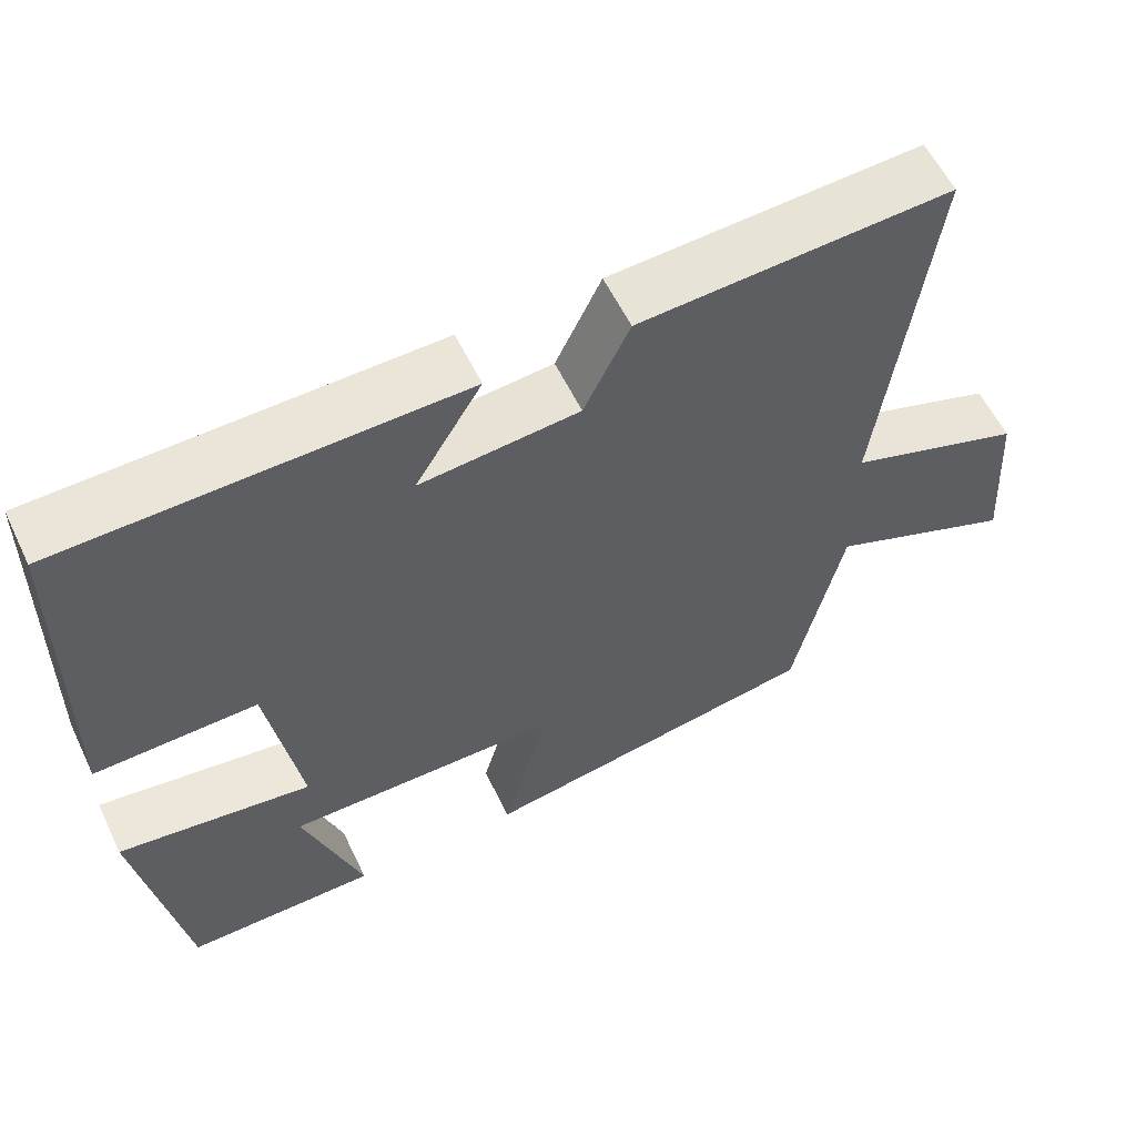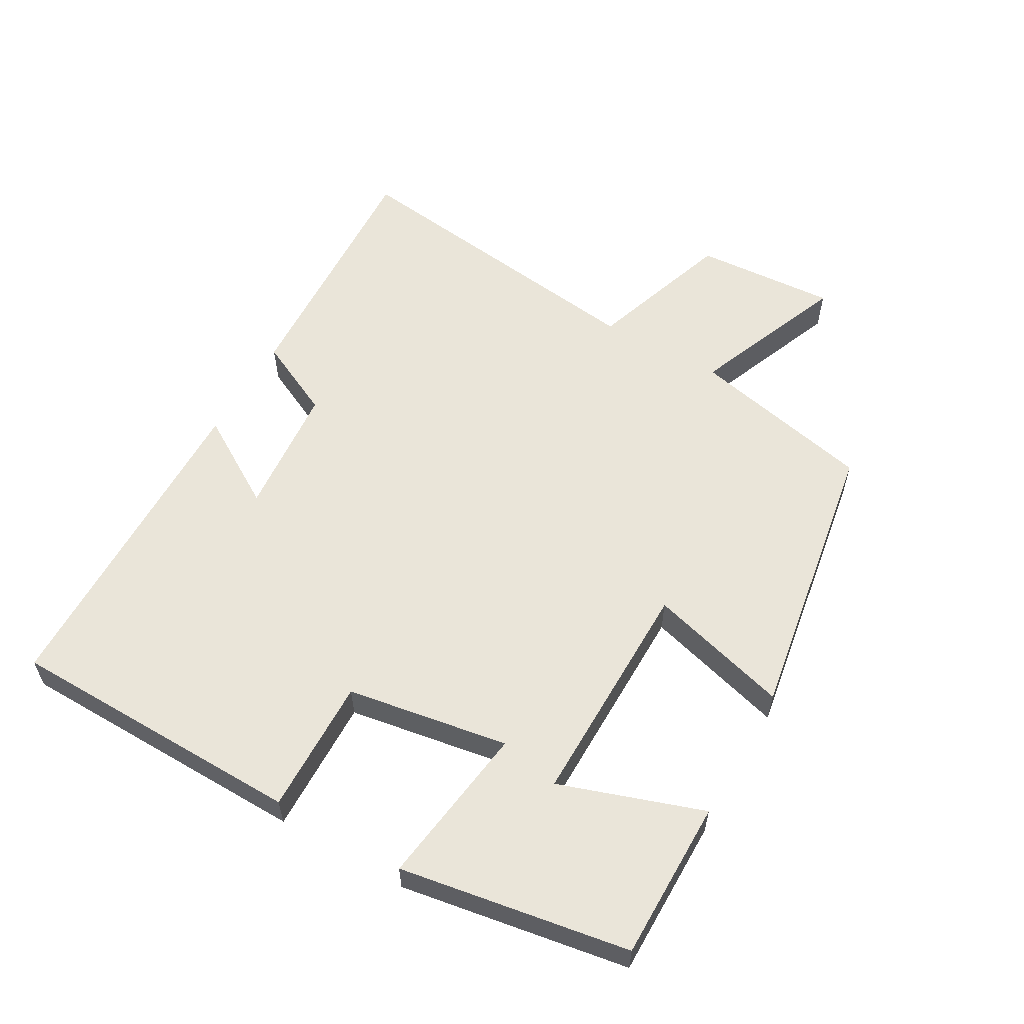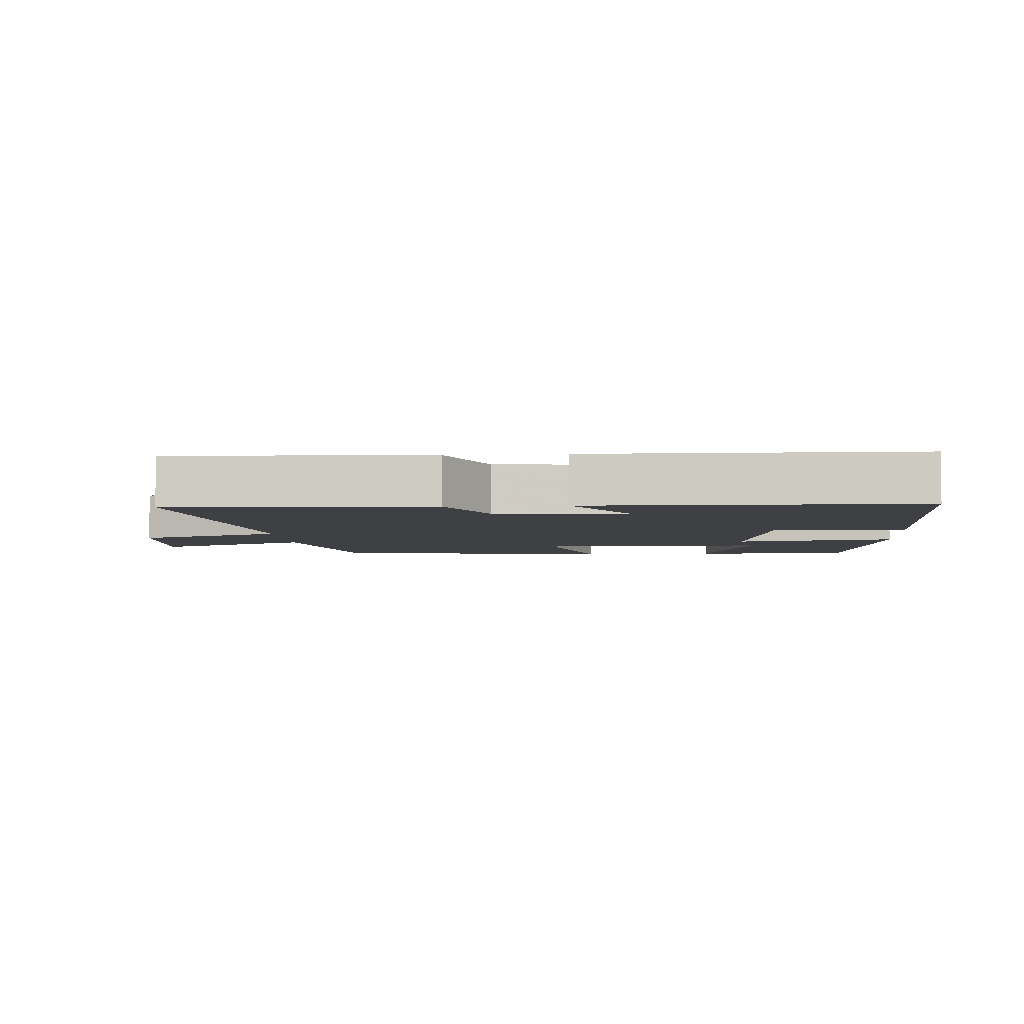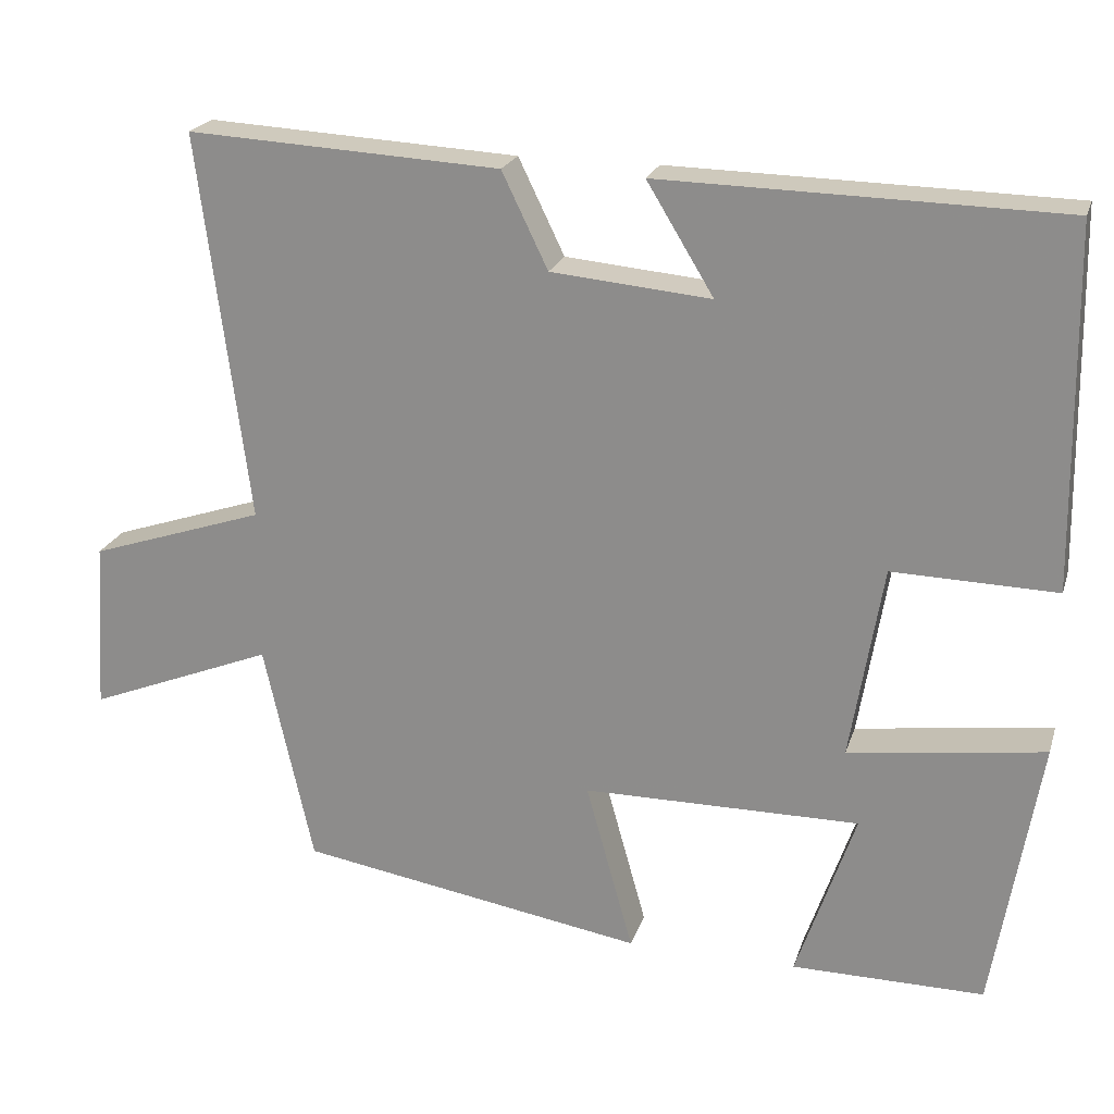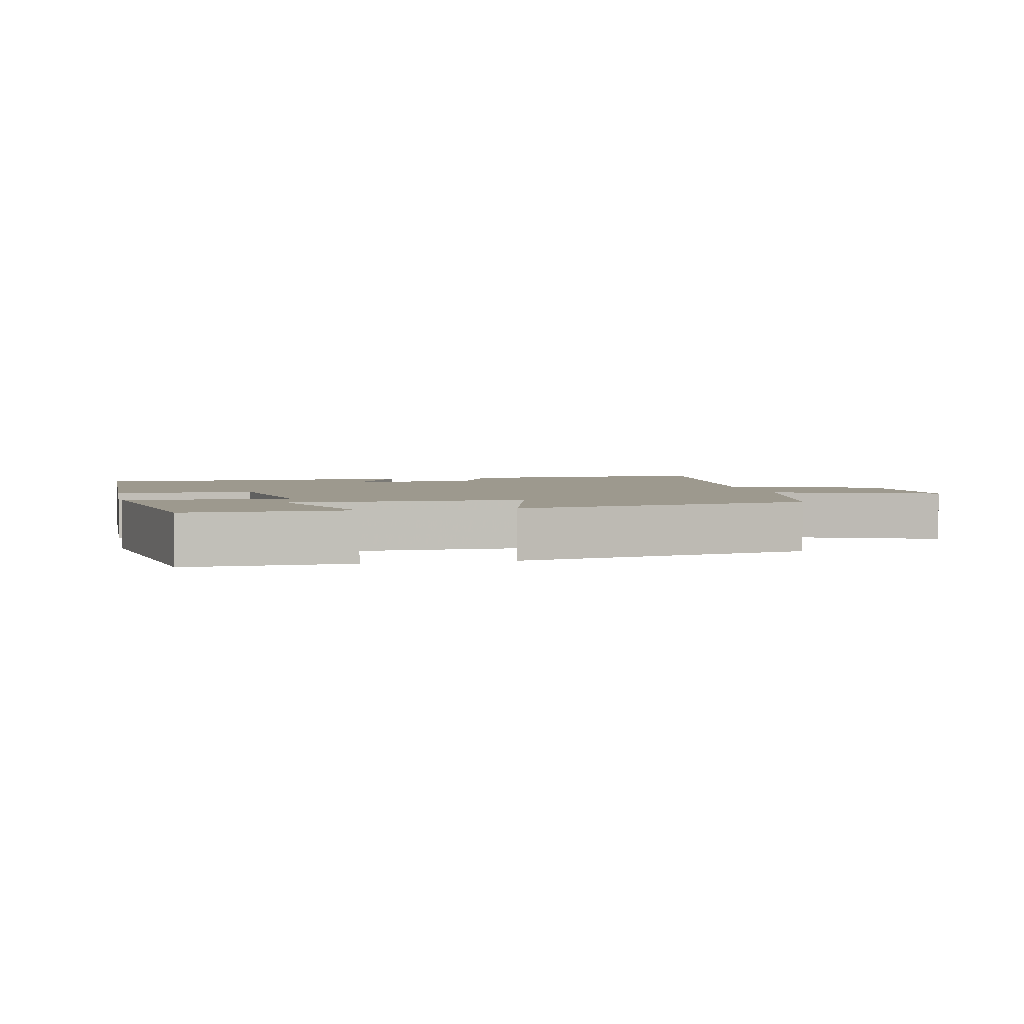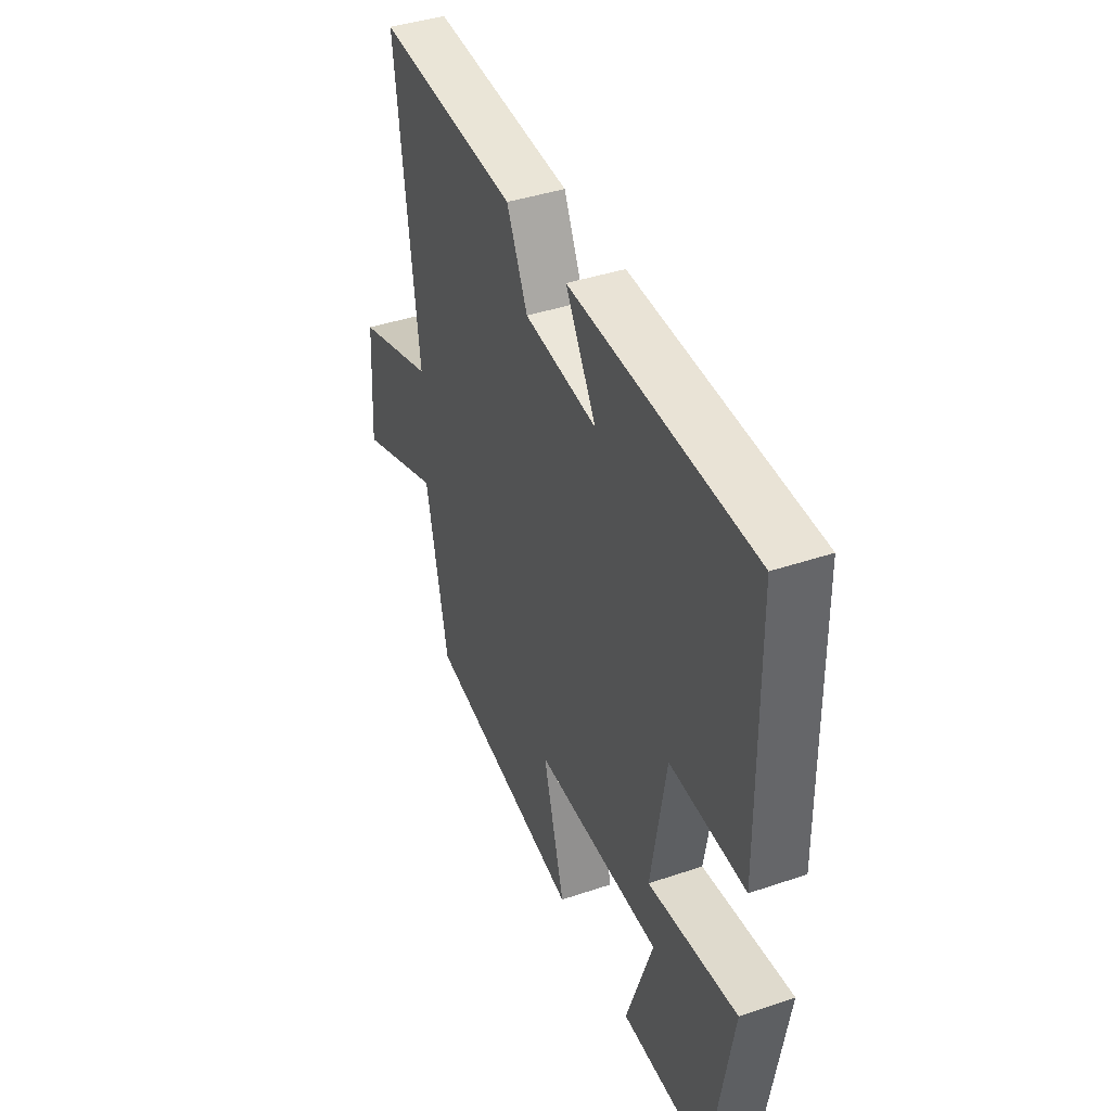
<metadata>
{"format":"obj","ext":"obj","renderer":"f3d","projection":"perspective","resolution":1024,"background":"white","views":[{"elev":58.1,"azim":154.4,"up":"+Z"},{"elev":57.7,"azim":119.8,"up":"+Y"},{"elev":-5.0,"azim":4.4,"up":"+Y"},{"elev":21.8,"azim":15.7,"up":"+Z"},{"elev":3.3,"azim":167.2,"up":"+Y"},{"elev":40.9,"azim":67.6,"up":"+Z"}]}
</metadata>
<code>
v -0.439 0.07 -0.429
v -0.5 0.07 -0.153
v -0.733 0.07 -0.246
v -0.719 0.07 -0.034
v -0.5 0.07 0.039
v -0.562 0.07 0.521
v -0.174 0.07 0.5
v -0.117 0.07 0.382
v 0.081 0.07 0.364
v -0.002 0.07 0.5
v 0.493 0.07 0.49
v 0.5 0.07 0.045
v 0.297 0.07 0.05
v 0.257 0.07 -0.192
v 0.5 0.07 -0.159
v 0.443 0.07 -0.501
v 0.204 0.07 -0.5
v 0.277 0.07 -0.286
v -0.067 0.07 -0.288
v -0.008 0.07 -0.5
v -0.439 0 -0.429
v -0.5 0 -0.153
v -0.733 0 -0.246
v -0.719 0 -0.034
v -0.5 0 0.039
v -0.562 0 0.521
v -0.174 0 0.5
v -0.117 0 0.382
v 0.081 0 0.364
v -0.002 0 0.5
v 0.493 0 0.49
v 0.5 0 0.045
v 0.297 0 0.05
v 0.257 0 -0.192
v 0.5 0 -0.159
v 0.443 0 -0.501
v 0.204 0 -0.5
v 0.277 0 -0.286
v -0.067 0 -0.288
v -0.008 0 -0.5
f 19 20 1 2
f 18 19 2
f 15 16 17 18
f 14 15 18
f 14 18 2
f 13 14 2
f 11 12 13
f 10 11 13
f 9 10 13
f 8 9 13 2
f 5 6 7 8
f 5 8 2 3
f 3 4 5
f 22 21 40 39
f 22 39 38
f 38 37 36 35
f 38 35 34
f 22 38 34
f 22 34 33
f 33 32 31
f 33 31 30
f 33 30 29
f 22 33 29 28
f 28 27 26 25
f 23 22 28 25
f 25 24 23
f 1 21 22 2
f 2 22 23 3
f 3 23 24 4
f 4 24 25 5
f 5 25 26 6
f 6 26 27 7
f 7 27 28 8
f 8 28 29 9
f 9 29 30 10
f 10 30 31 11
f 11 31 32 12
f 12 32 33 13
f 13 33 34 14
f 14 34 35 15
f 15 35 36 16
f 16 36 37 17
f 17 37 38 18
f 18 38 39 19
f 19 39 40 20
f 20 40 21 1

</code>
